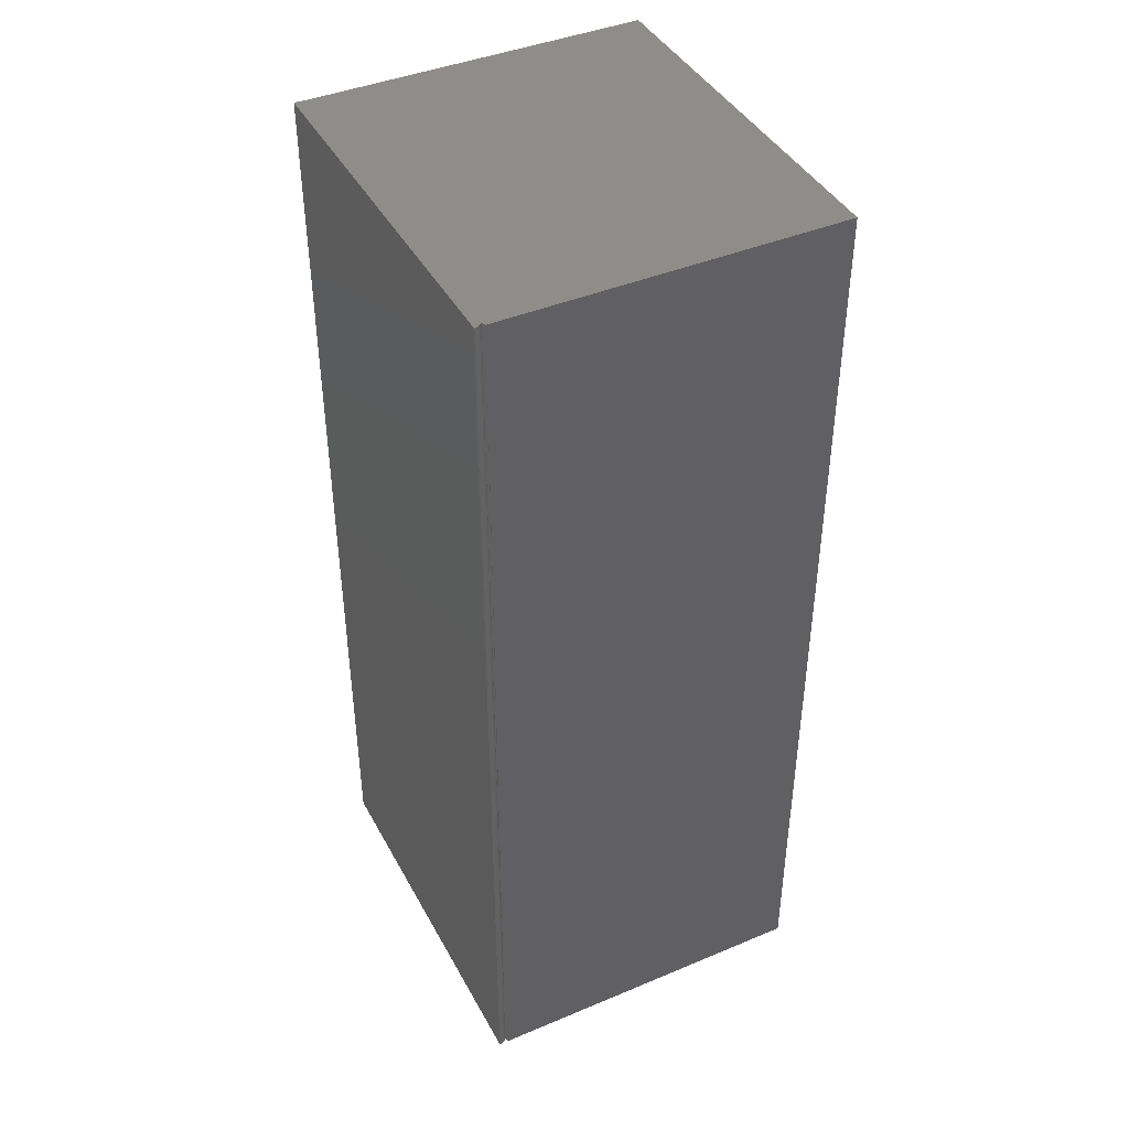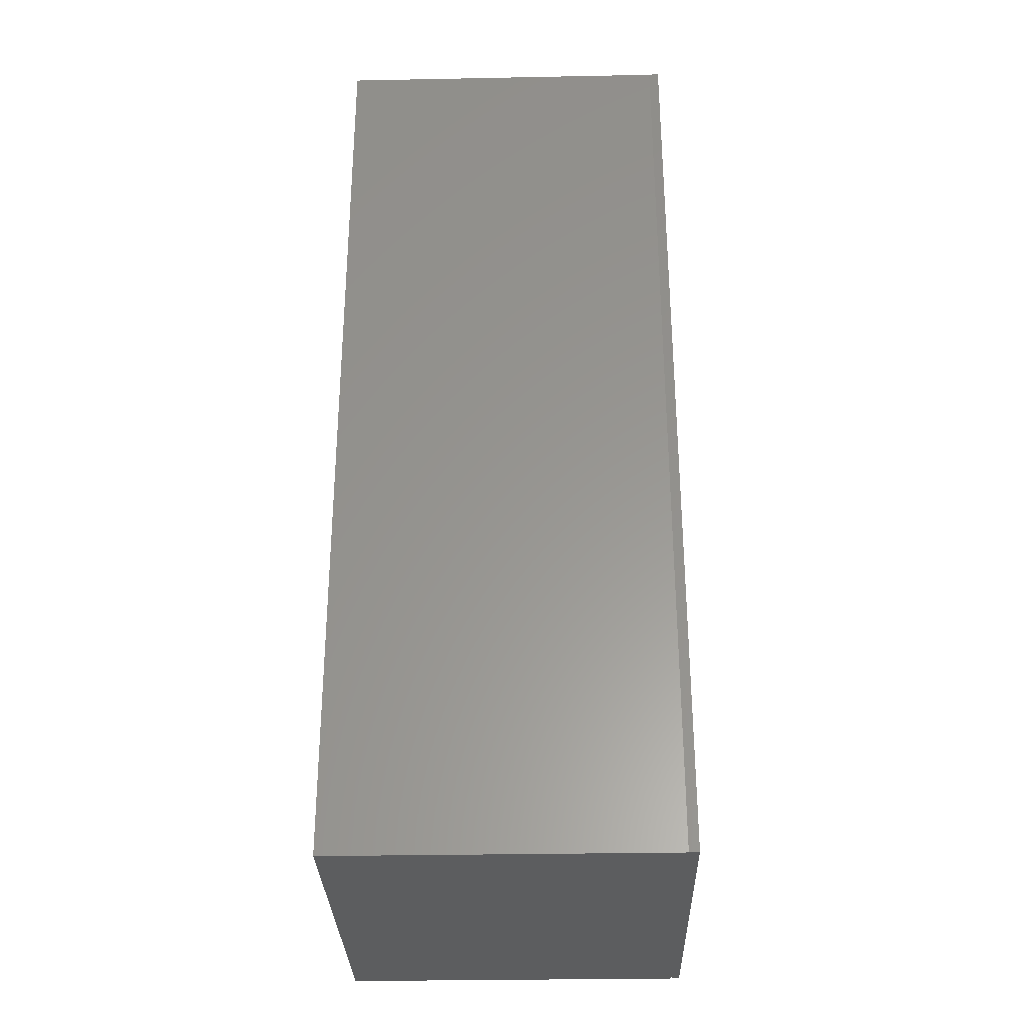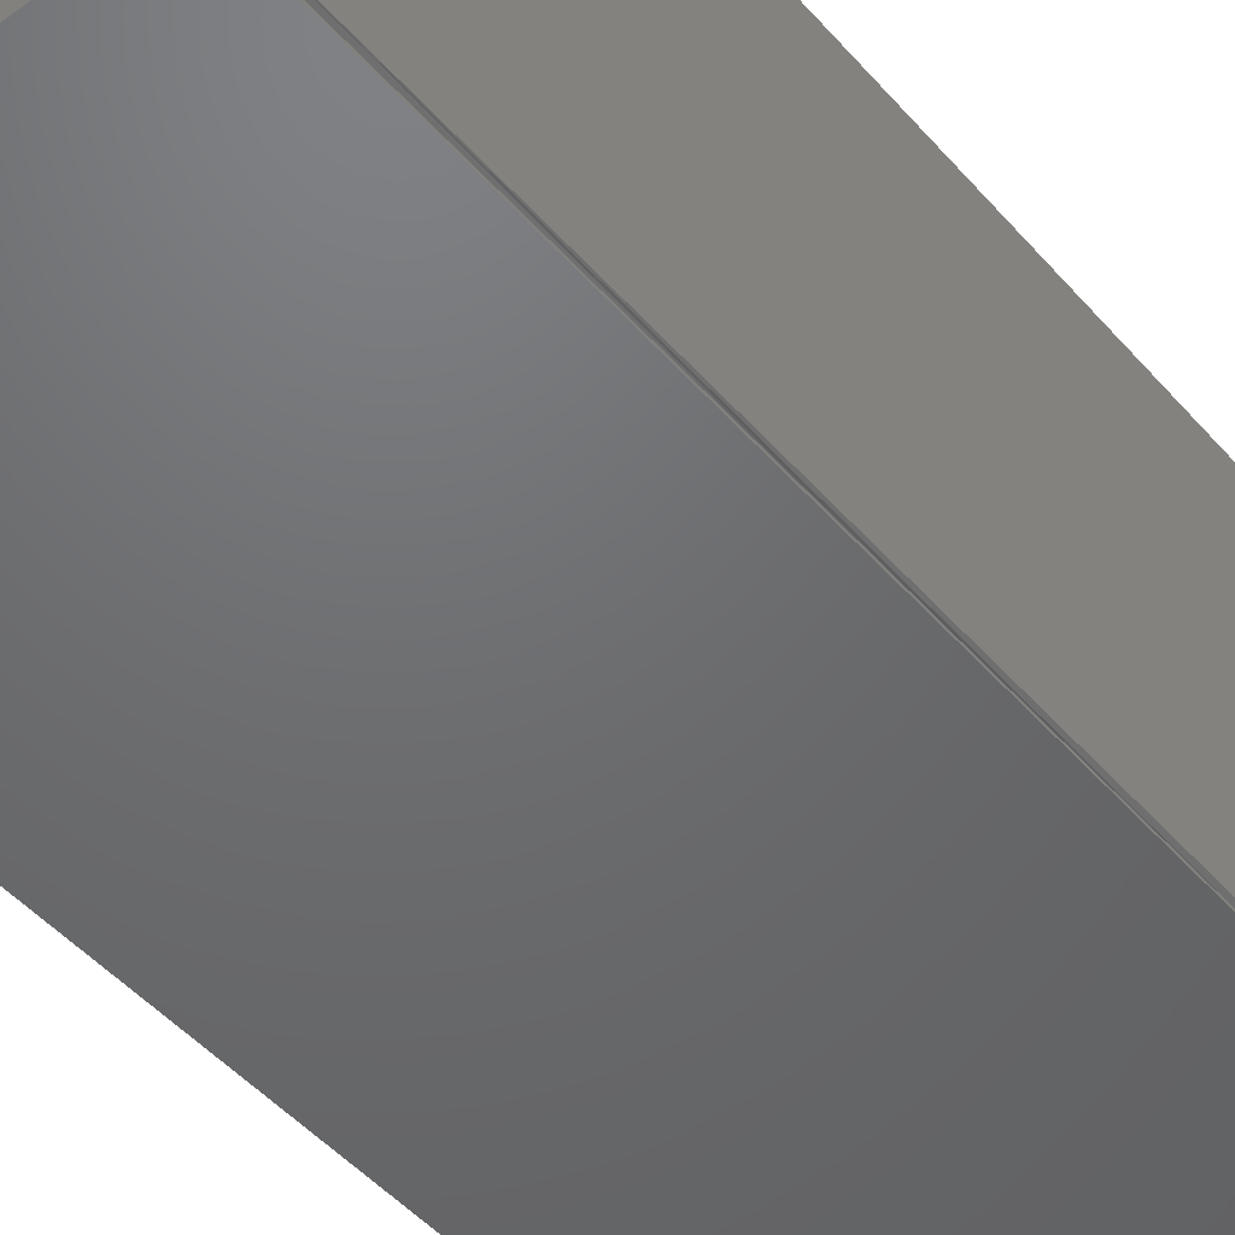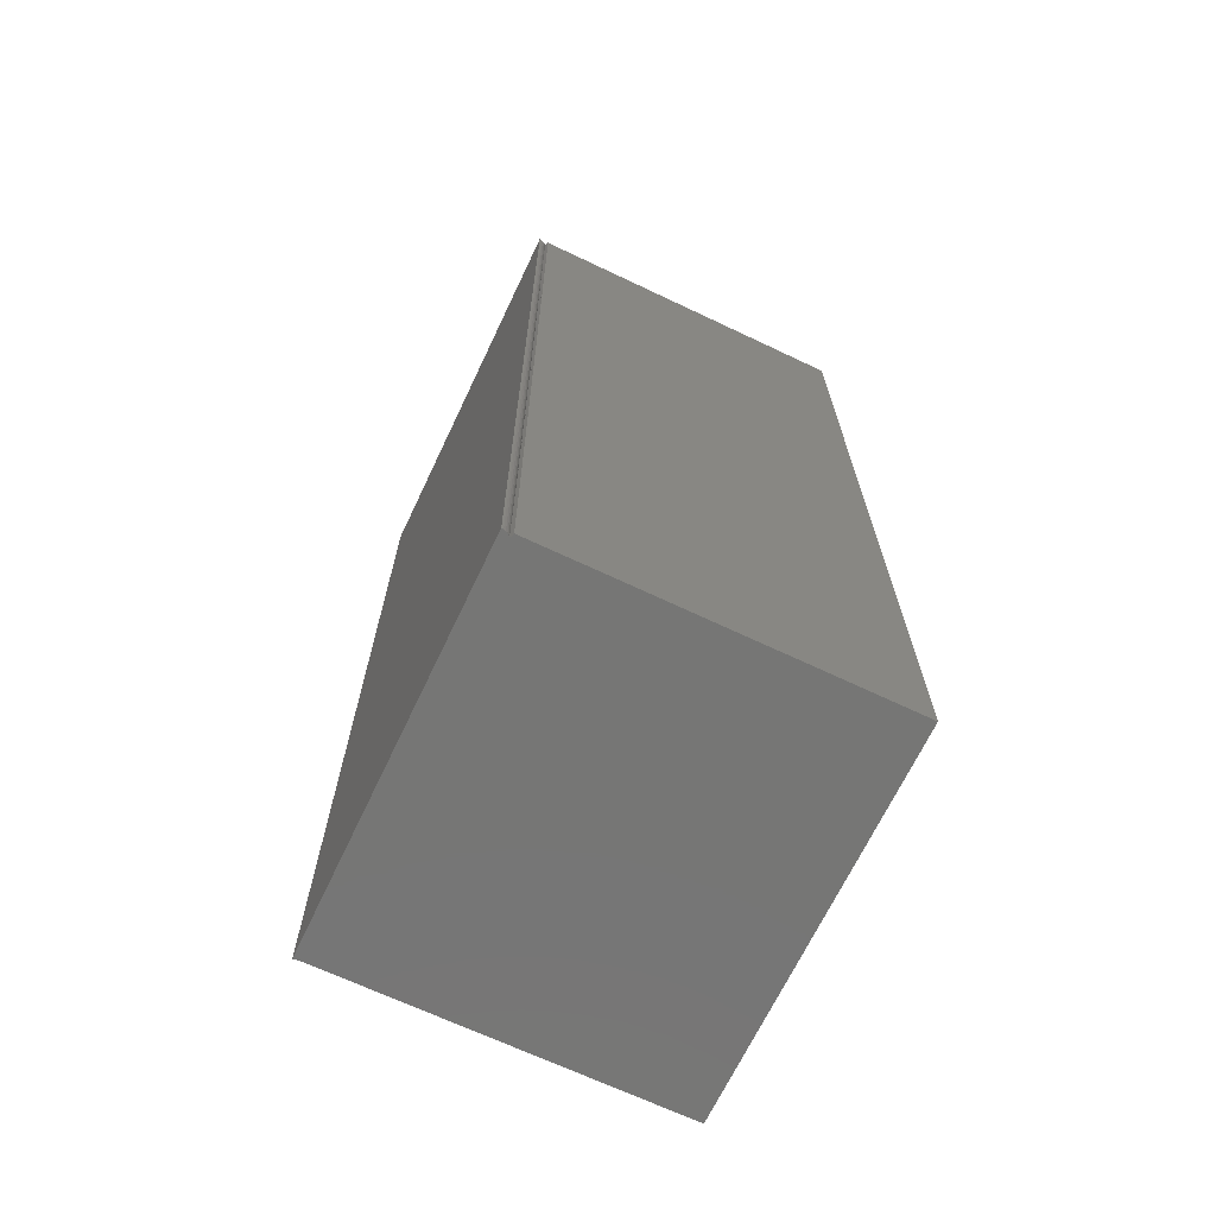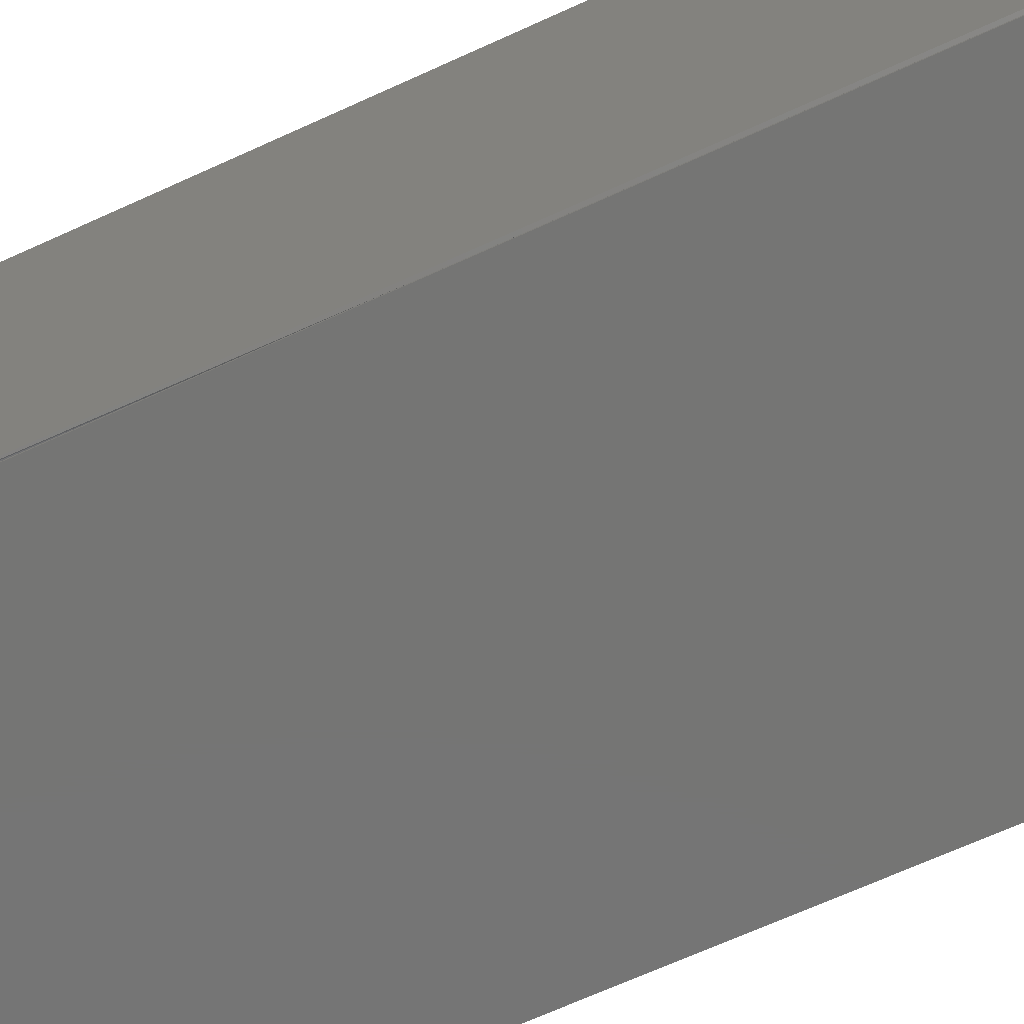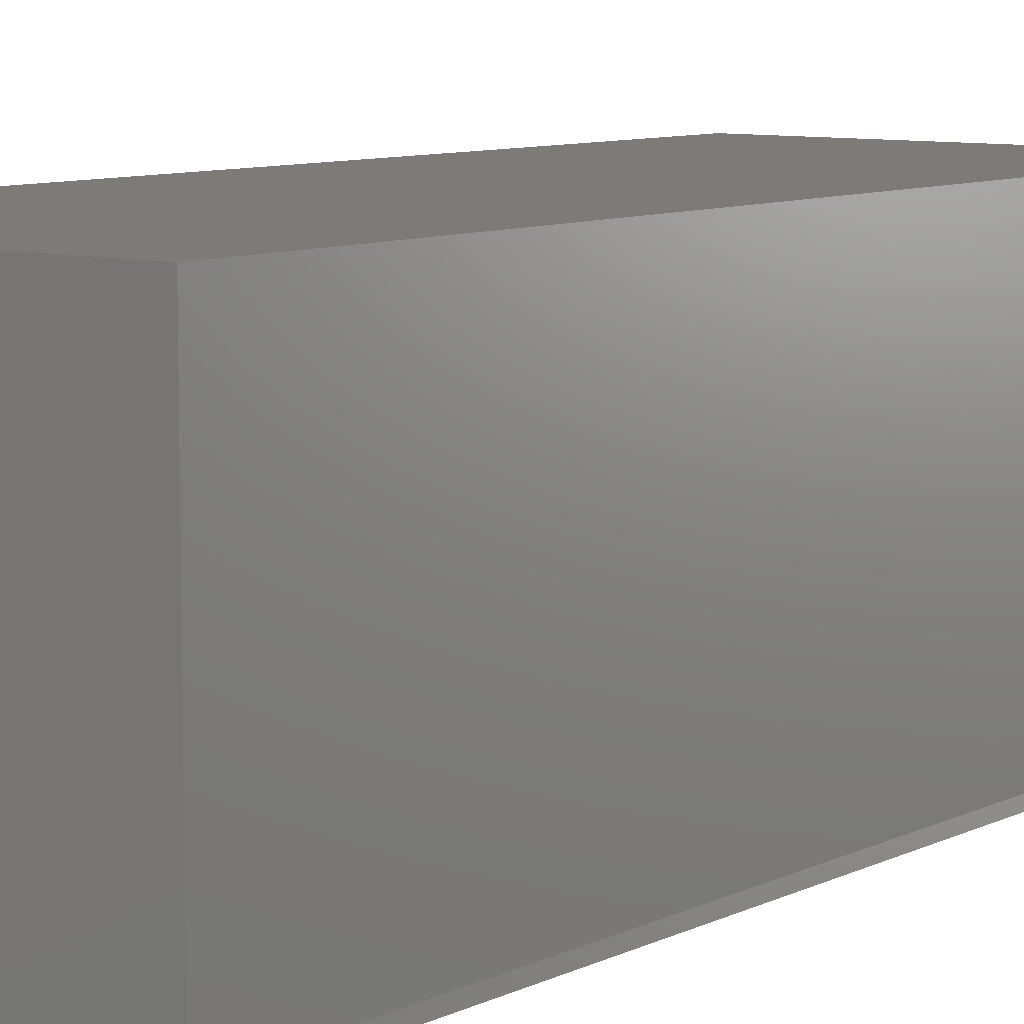
<metadata>
{"format":"stl","ext":"stl","renderer":"f3d","projection":"perspective","resolution":1024,"background":"white","views":[{"elev":42.2,"azim":63.4,"up":"+Z"},{"elev":-30.7,"azim":-88.4,"up":"+Z"},{"elev":-48.6,"azim":39.1,"up":"+Y"},{"elev":-68.3,"azim":64.6,"up":"+Z"},{"elev":-67.2,"azim":114.7,"up":"+Y"},{"elev":8.5,"azim":-142.7,"up":"+Y"}]}
</metadata>
<code>
# stl→obj: 40 verts, 72 faces
v 0.0006579 0.2578 0.734
v 0.0006579 0.2578 0.008799
v 0.2863 0.2578 0.734
v 0.2778 0.2578 0.008799
v 0.2863 0.2578 0.008799
v 0.2863 2.135e-17 0.008799
v 0.2863 6.665e-17 0.734
v 0.2778 2.083e-17 0.008799
v 0.0006579 3.518e-18 0.008799
v 0.0006579 4.881e-17 0.734
v -0.007812 -0.007812 0.7419
v -0.007812 -0.007812 0.0009868
v 0.2941 -0.007812 0.7419
v 0.2778 -0.007812 0.0009868
v 0.2941 -0.007812 0.0009868
v 0.2941 2.135e-17 0.0009868
v 0.2906 -0.001317 0.0009868
v 0.2941 0.2656 0.0009868
v 0.2778 0.2656 0.0009868
v 0.2918 -0.002288 0.0009868
v 0.2928 -0.003472 0.0009868
v 0.2935 -0.004823 0.0009868
v 0.2939 -0.006288 0.0009868
v 0.2941 6.762e-17 0.7419
v -0.007155 0.2656 0.7419
v 0.2906 -0.001317 0.7419
v 0.2941 0.2656 0.7419
v 0.2928 -0.003472 0.7419
v 0.2918 -0.002288 0.7419
v 0.2939 -0.006288 0.7419
v 0.2935 -0.004823 0.7419
v -0.007155 4.881e-17 0.7419
v -0.007155 2.542e-18 0.0009868
v -0.007155 0.2656 0.0009868
v 0.2863 2.087e-17 0.0009868
v 0.2878 -0.0001501 0.0009868
v 0.2893 -0.0005947 0.0009868
v 0.2893 -0.0005947 0.7419
v 0.2878 -0.0001501 0.7419
v 0.2863 6.713e-17 0.7419
f 1 2 3
f 3 2 4
f 3 4 5
f 5 6 3
f 3 6 7
f 8 6 4
f 4 6 5
f 9 8 2
f 2 8 4
f 1 10 2
f 2 10 9
f 7 10 3
f 3 10 1
f 6 8 7
f 7 8 9
f 7 9 10
f 11 12 13
f 13 12 14
f 13 14 15
f 16 17 18
f 14 19 18
f 14 18 17
f 14 17 20
f 14 20 21
f 14 21 22
f 14 22 23
f 14 23 15
f 24 25 26
f 24 27 25
f 28 29 26
f 13 30 28
f 28 30 31
f 32 26 25
f 11 13 28
f 11 28 26
f 11 26 32
f 33 19 12
f 33 34 19
f 12 19 14
f 18 27 16
f 16 27 24
f 18 19 27
f 27 19 34
f 27 34 25
f 24 35 36
f 24 36 37
f 24 37 17
f 24 17 16
f 35 24 26
f 35 26 38
f 35 38 39
f 35 39 40
f 35 40 36
f 36 40 39
f 36 39 37
f 37 39 38
f 37 38 17
f 17 38 26
f 17 26 20
f 20 26 29
f 20 29 21
f 21 29 28
f 21 28 22
f 22 28 31
f 22 31 23
f 23 31 30
f 23 30 15
f 15 30 13
f 11 32 12
f 12 32 33
f 25 34 32
f 32 34 33

</code>
